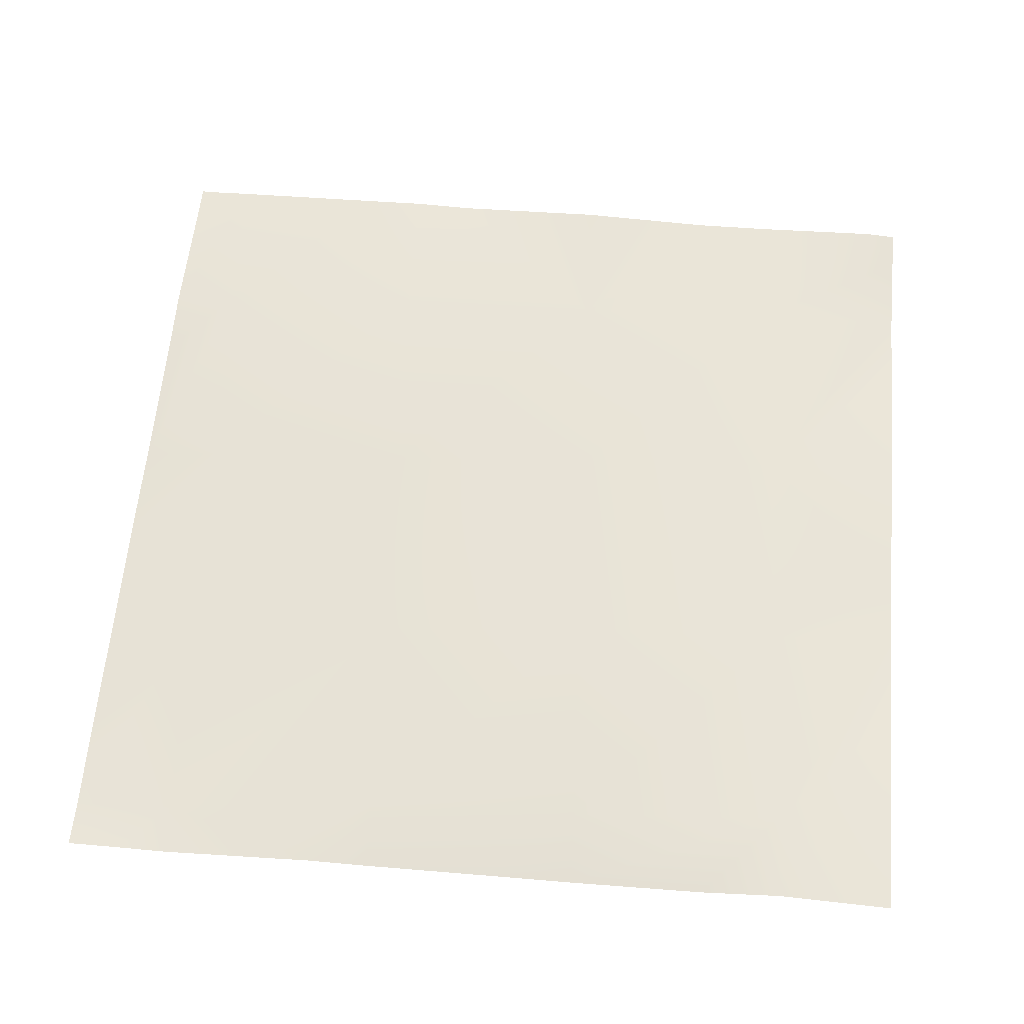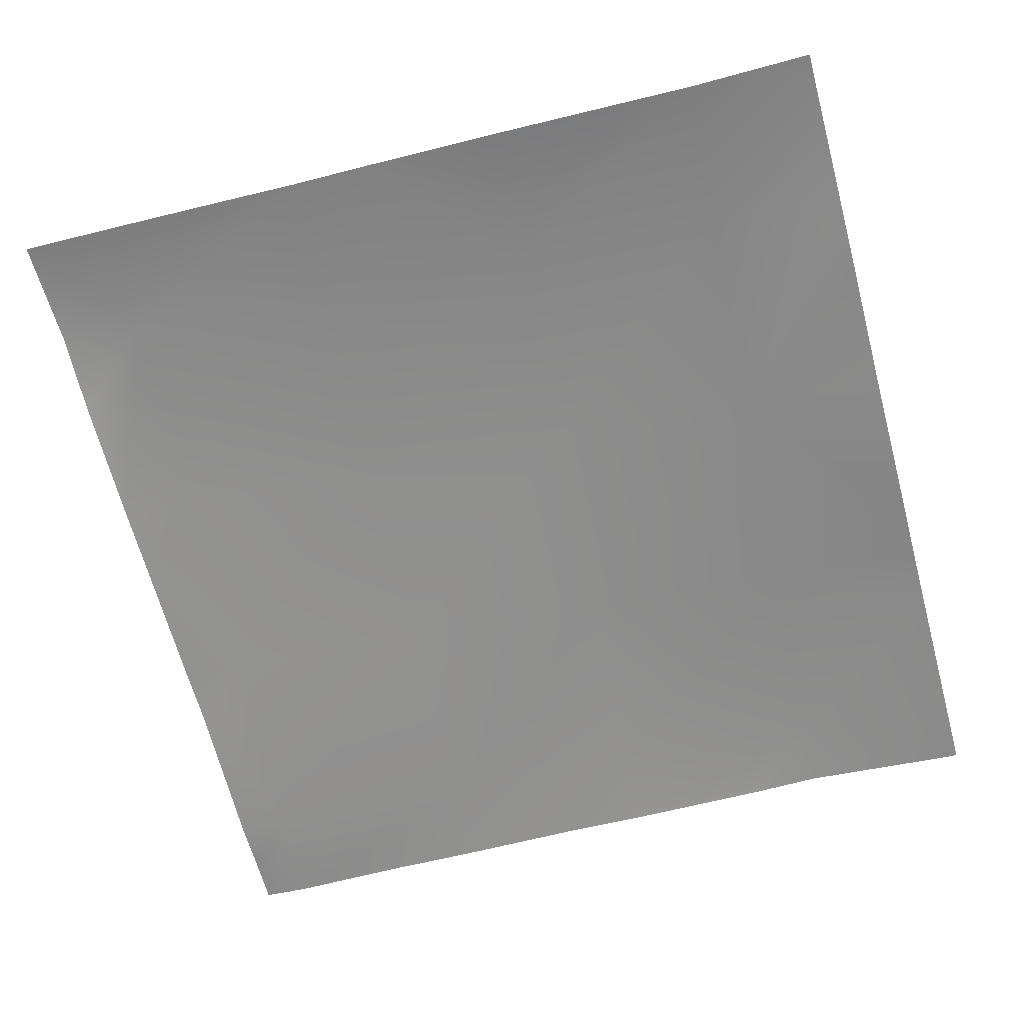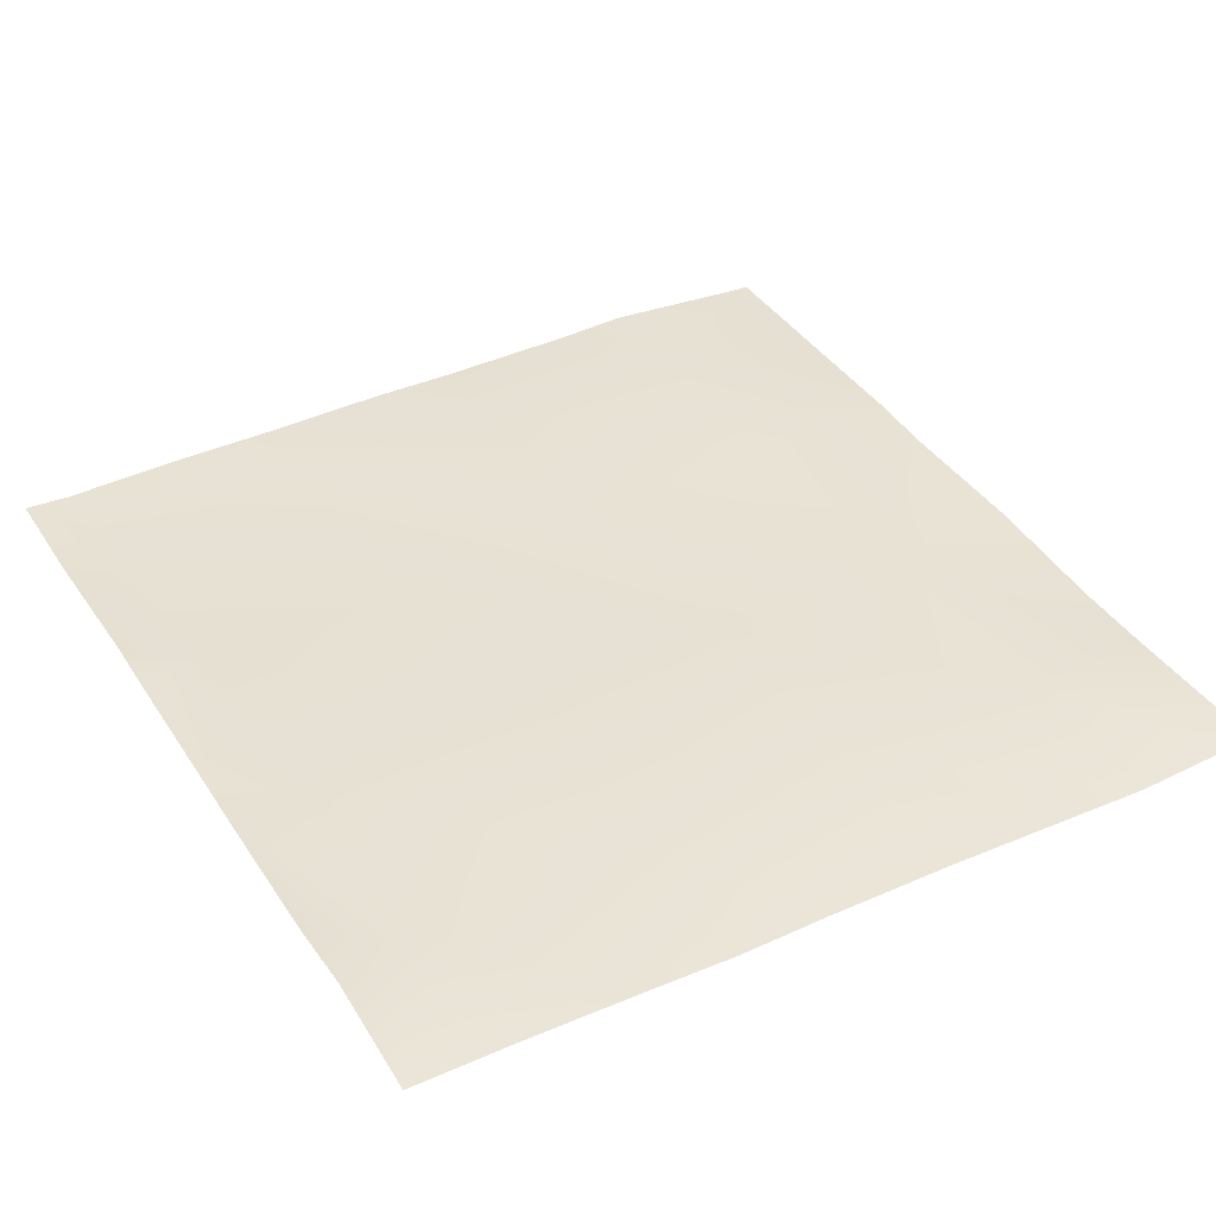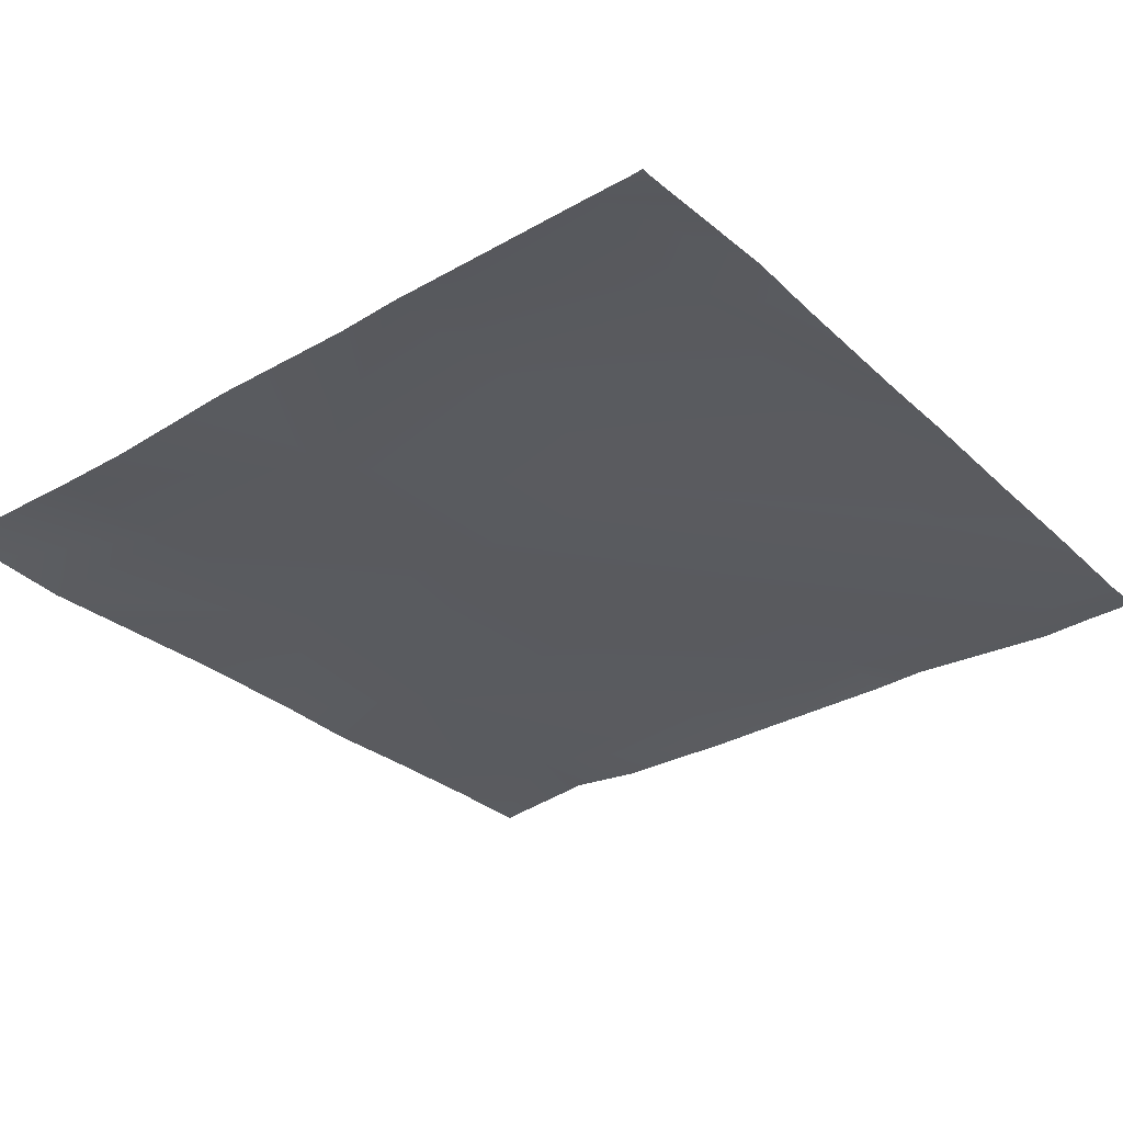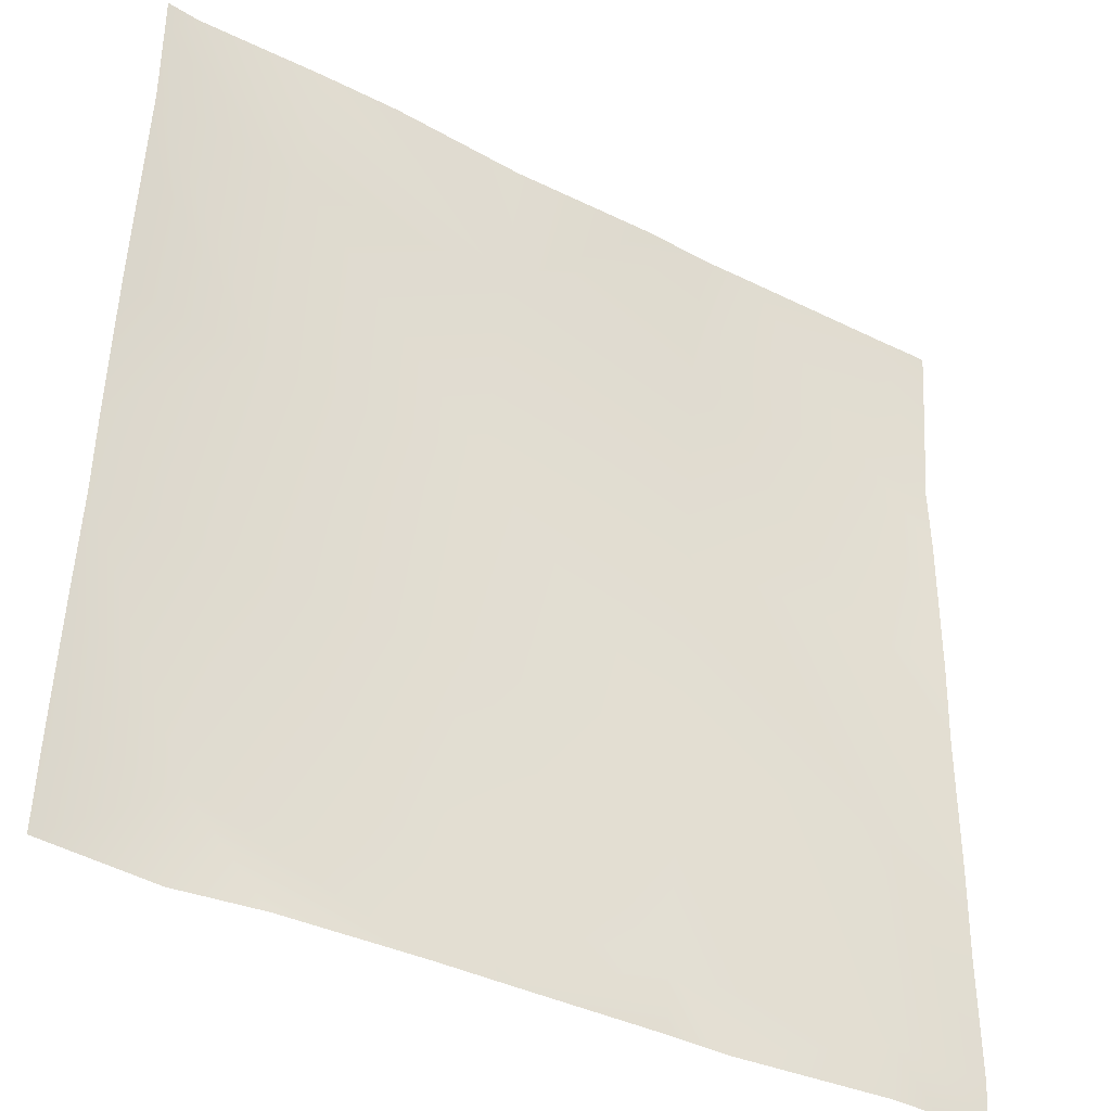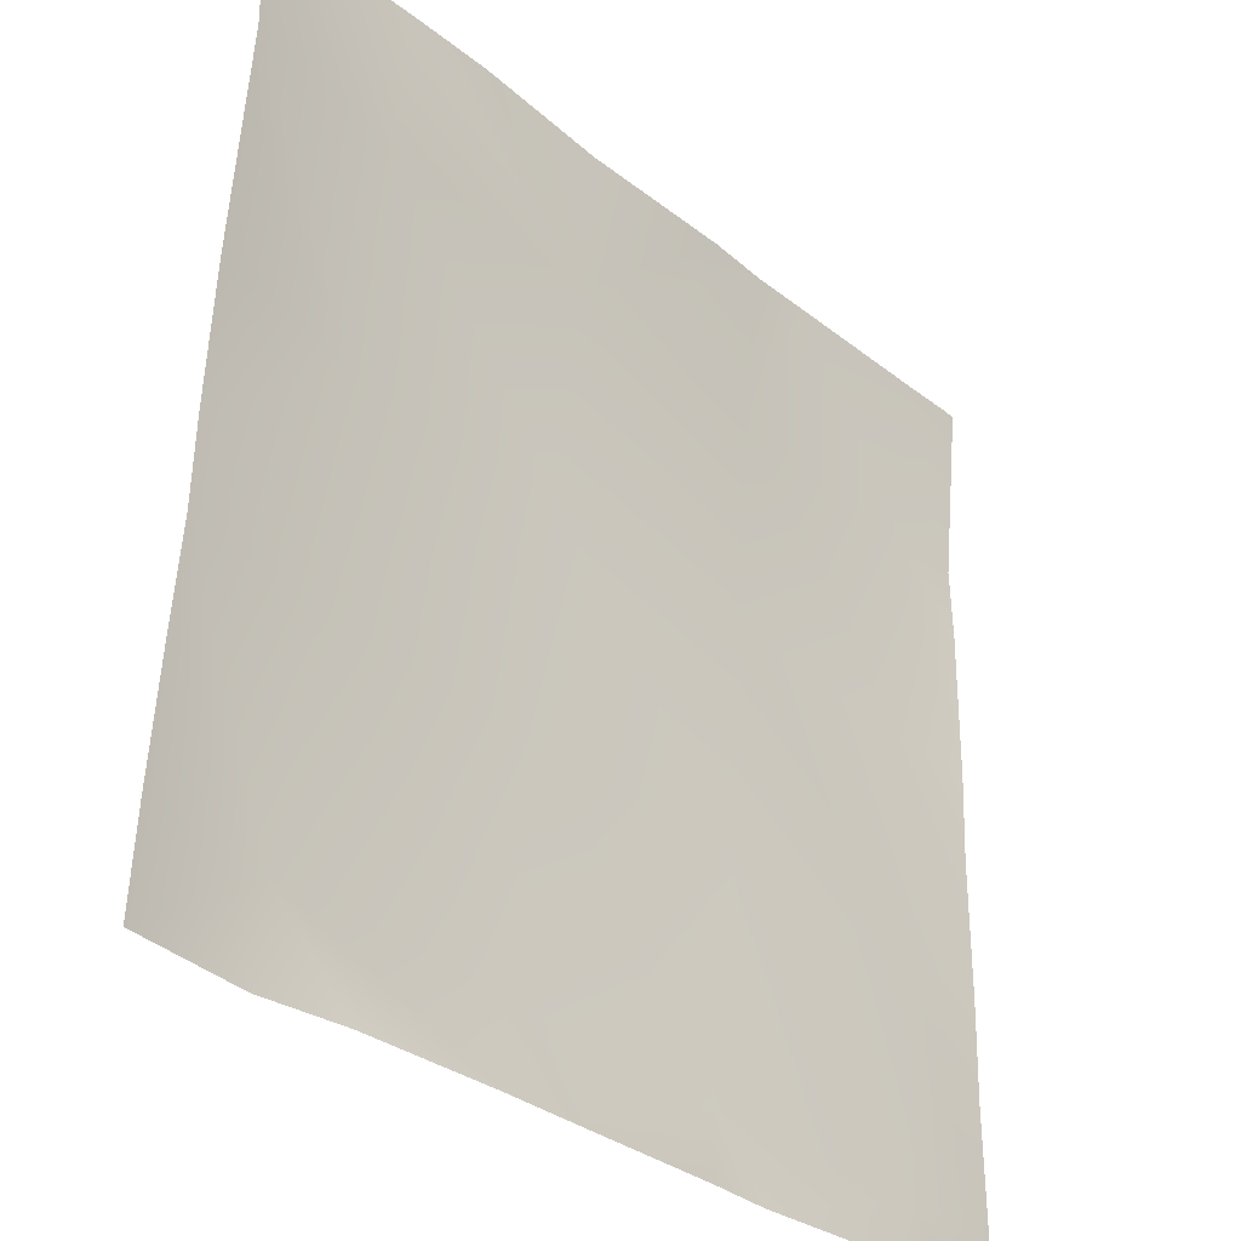
<metadata>
{"format":"obj","ext":"obj","renderer":"f3d","projection":"perspective","resolution":1024,"background":"white","views":[{"elev":63.3,"azim":-174.6,"up":"+Y"},{"elev":-64.0,"azim":-74.9,"up":"+Y"},{"elev":42.2,"azim":-119.9,"up":"+Y"},{"elev":-35.1,"azim":38.8,"up":"+Y"},{"elev":-39.2,"azim":-33.9,"up":"+Z"},{"elev":-33.8,"azim":-48.7,"up":"+Z"}]}
</metadata>
<code>
v -512 61.58 -1765
v -512 58.74 -1728
v -477 63.96 -1767
v -512 63.03 -1792
v -478.3 65.22 -1792
v -512 62.92 -1790
v -454.5 61.53 -1792
v -413.2 60.11 -1770
v -473.7 58.25 -1703
v -414.4 59.2 -1792
v -409.9 57.17 -1706
v -512 56.25 -1701
v -349.4 57.73 -1774
v -393.7 58.59 -1792
v -350.4 57.07 -1792
v -285.6 51.37 -1777
v -346.1 53.14 -1710
v -406.5 54.42 -1643
v -332.9 57.02 -1792
v -512 55.62 -1677
v -470.3 56.77 -1639
v -512 49.87 -1593
v -512 53.51 -1637
v -512 48.17 -1573
v -467 51.56 -1575
v -502.5 49.6 -1536
v -464.9 47.65 -1536
v -512 48.87 -1536
v -512 48.65 -1548
v -403.2 49.97 -1579
v -441.7 46.95 -1536
v -342.7 52.27 -1646
v -278.9 50.65 -1649
v -339.3 51.7 -1582
v -320.1 45.92 -1536
v -336.9 46.58 -1536
v -275.5 49.54 -1586
v -355.6 46.19 -1536
v -400.9 48.1 -1536
v -282.3 51.28 -1713
v -256 50.93 -1779
v -256 50.9 -1742
v -256 50.18 -1715
v -256 49.88 -1675
v -286.4 52.25 -1792
v -272.1 52.36 -1792
v -272.9 44.27 -1536
v -256 48.73 -1587
v -256 44.99 -1551
v -259.3 43.62 -1536
v -256 43.85 -1540
v -256 48.91 -1651
v -256 48.33 -1607
v -256 52.04 -1792
v -256 51.73 -1788
v -256 43.72 -1536
f 1 2 3
f 4 3 5
f 4 6 3
f 6 1 3
f 5 3 7
f 8 3 9
f 10 3 8
f 10 7 3
f 8 9 11
f 12 3 2
f 12 9 3
f 13 8 11
f 14 13 15
f 14 8 13
f 16 13 17
f 13 11 17
f 14 10 8
f 11 9 18
f 15 13 19
f 9 20 21
f 9 12 20
f 22 21 23
f 20 23 21
f 21 24 25
f 21 22 24
f 26 27 25
f 28 26 29
f 29 25 24
f 29 26 25
f 18 21 25
f 27 30 25
f 27 31 30
f 18 30 32
f 32 17 18
f 33 32 34
f 35 34 36
f 35 37 34
f 34 32 30
f 9 21 18
f 36 30 38
f 36 34 30
f 31 39 30
f 38 30 39
f 25 30 18
f 11 18 17
f 32 40 17
f 17 40 16
f 40 41 16
f 40 42 41
f 33 43 40
f 33 44 43
f 32 33 40
f 45 16 46
f 19 16 45
f 19 13 16
f 37 33 34
f 35 47 37
f 47 48 37
f 47 49 48
f 49 50 51
f 49 47 50
f 52 37 53
f 52 33 37
f 42 40 43
f 44 33 52
f 54 46 55
f 55 16 41
f 55 46 16
f 56 51 50
f 53 37 48

</code>
